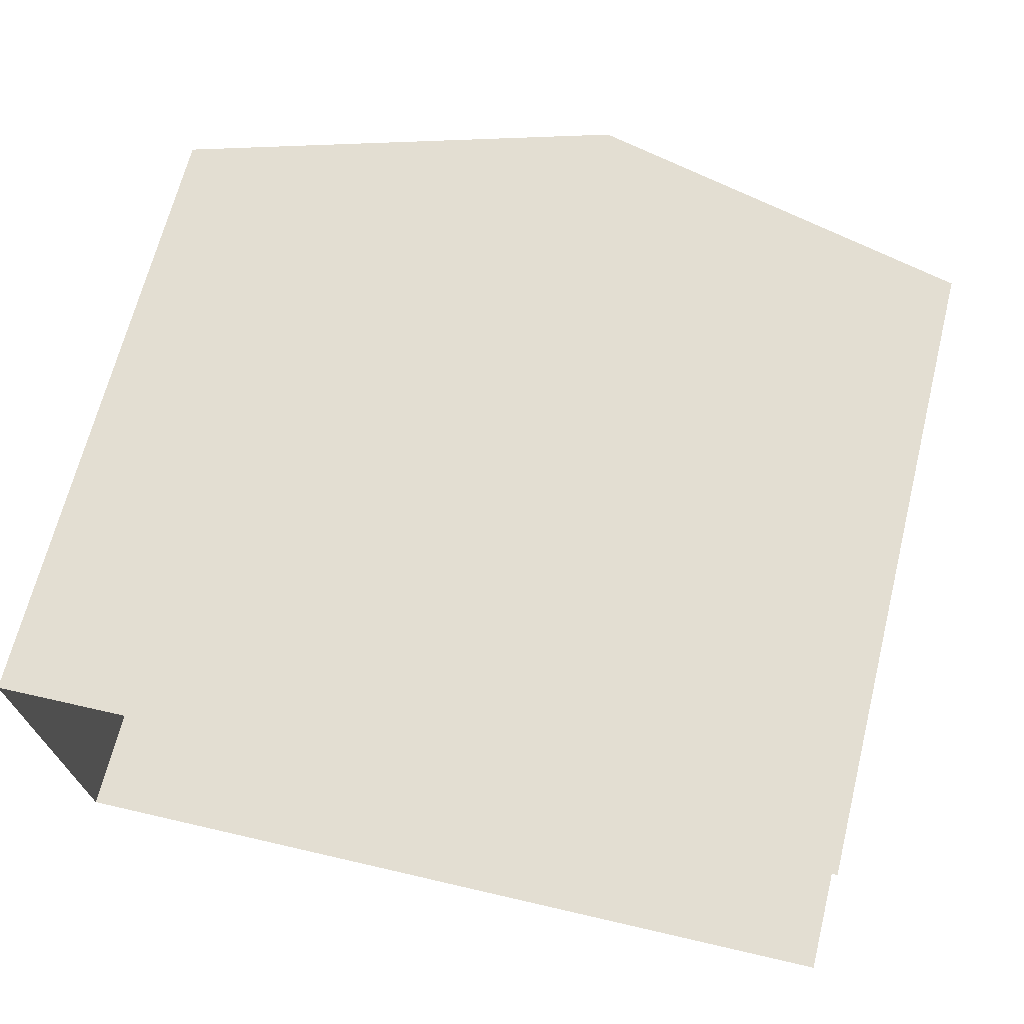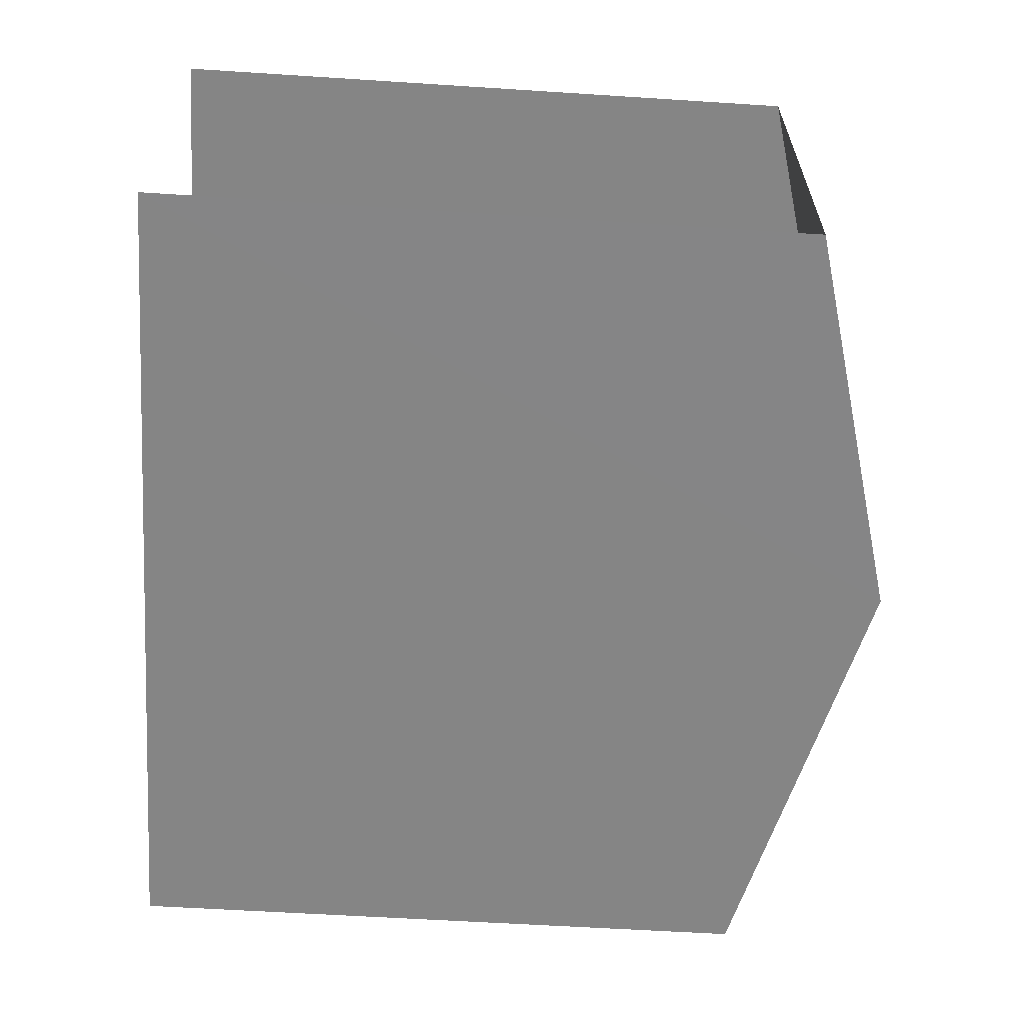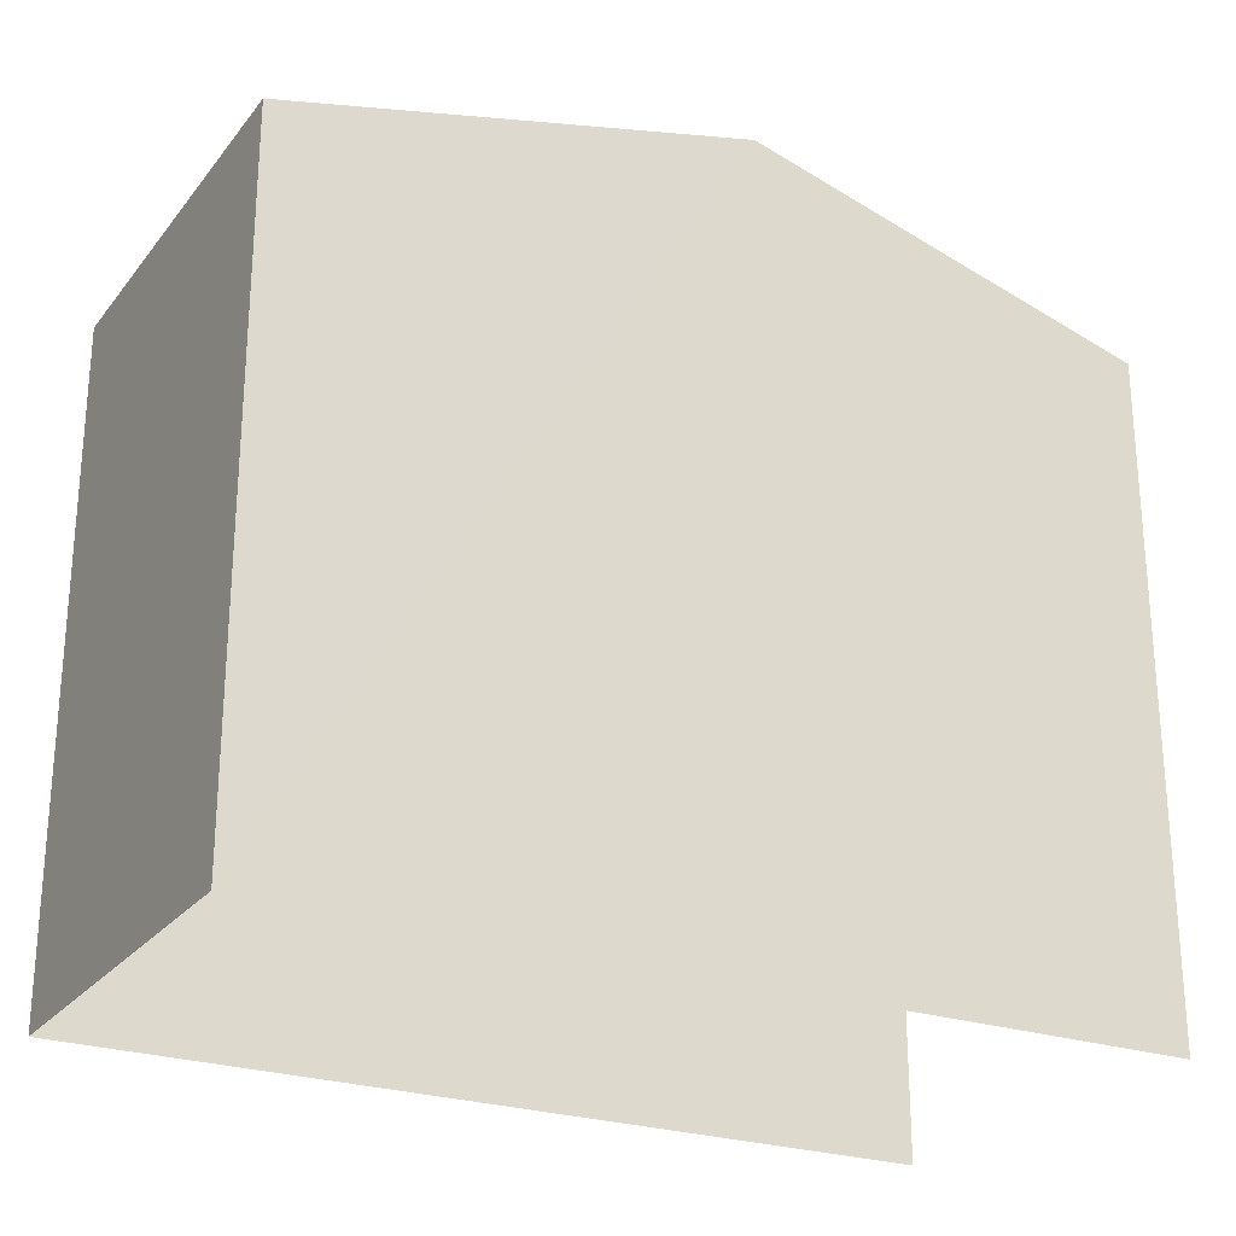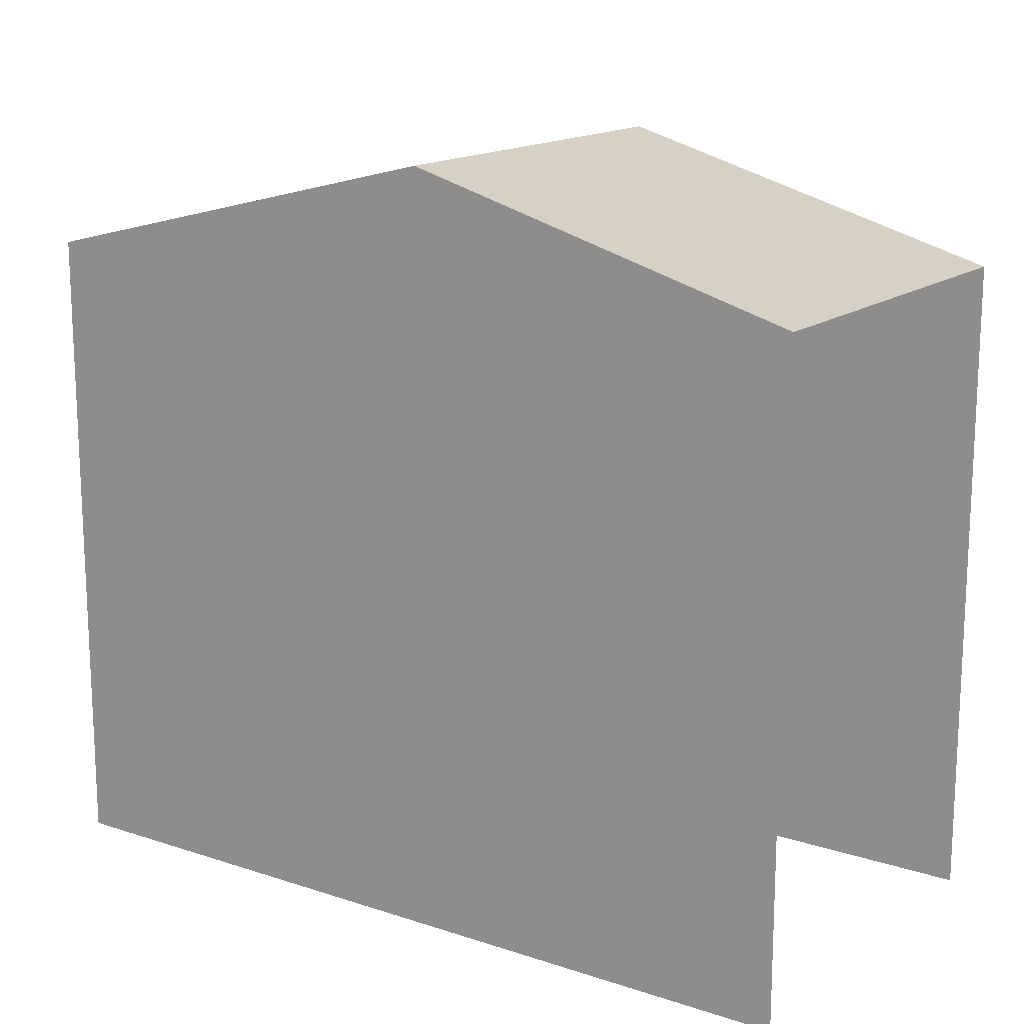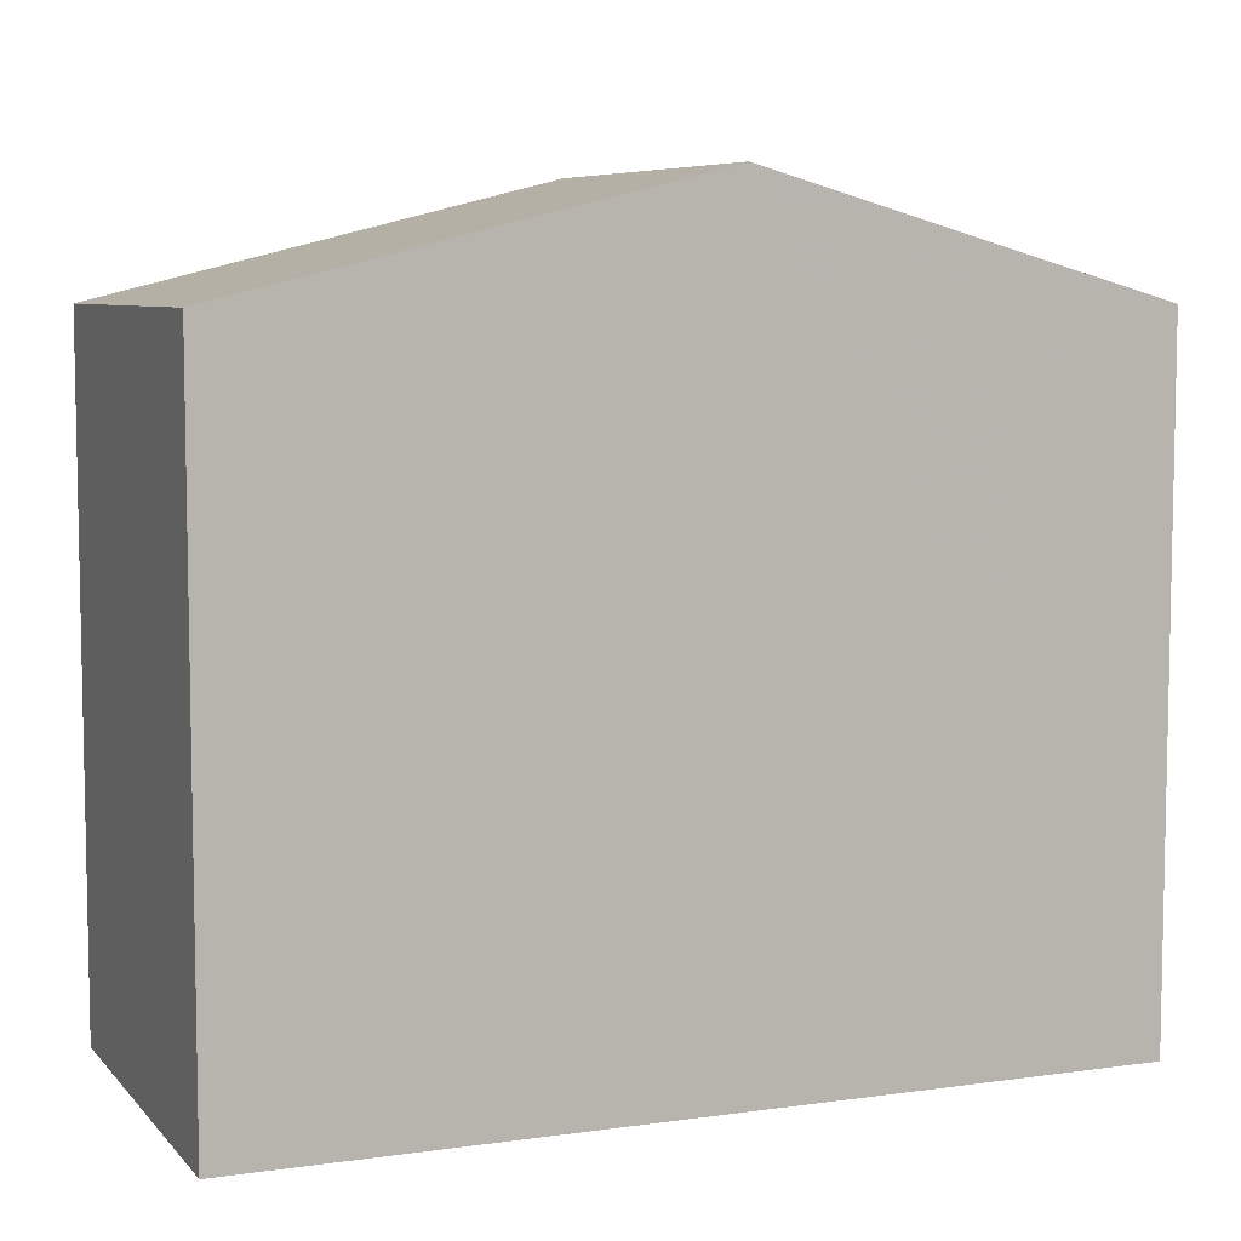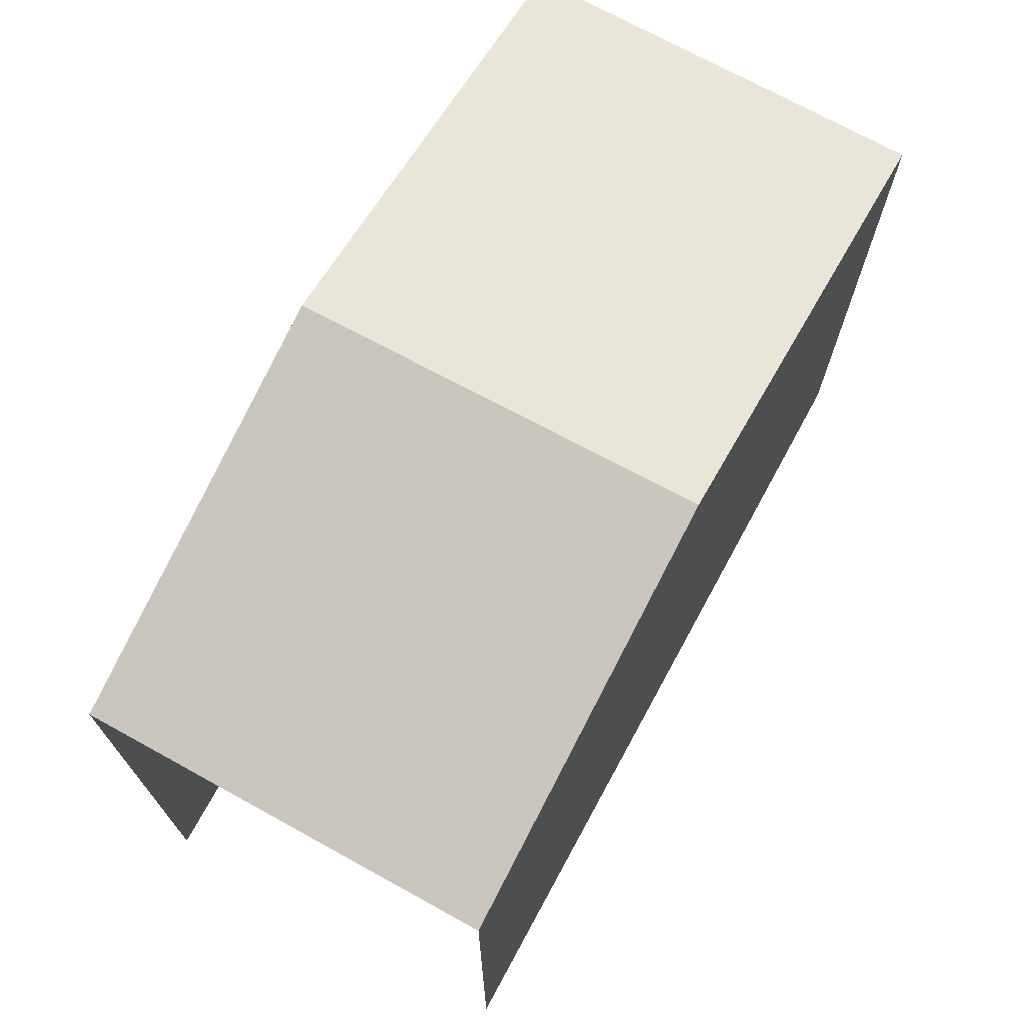
<metadata>
{"format":"obj","ext":"obj","renderer":"f3d","projection":"perspective","resolution":1024,"background":"white","views":[{"elev":66.7,"azim":-165.9,"up":"+Y"},{"elev":-57.5,"azim":-93.8,"up":"+Y"},{"elev":-25.1,"azim":146.8,"up":"+Z"},{"elev":15.7,"azim":-149.8,"up":"+Z"},{"elev":6.9,"azim":153.5,"up":"+Z"},{"elev":72.0,"azim":-65.6,"up":"+Z"}]}
</metadata>
<code>
v -3.734e+05 -1.038e+05 28.47
v -3.734e+05 -1.038e+05 28.47
v -3.733e+05 -1.038e+05 28.47
v -3.733e+05 -1.038e+05 28.47
v -3.733e+05 -1.038e+05 37.44
v -3.733e+05 -1.038e+05 37.44
v -3.733e+05 -1.038e+05 38.98
v -3.733e+05 -1.038e+05 38.98
v -3.734e+05 -1.038e+05 37.44
v -3.734e+05 -1.038e+05 37.44
f 1 2 3
f 4 1 3
f 10 2 1
f 10 9 2
f 5 6 7
f 8 5 7
f 9 10 8
f 7 9 8
f 10 1 8
f 1 4 8
f 4 5 8
f 6 4 3
f 6 5 4
f 6 3 7
f 3 2 7
f 2 9 7

</code>
